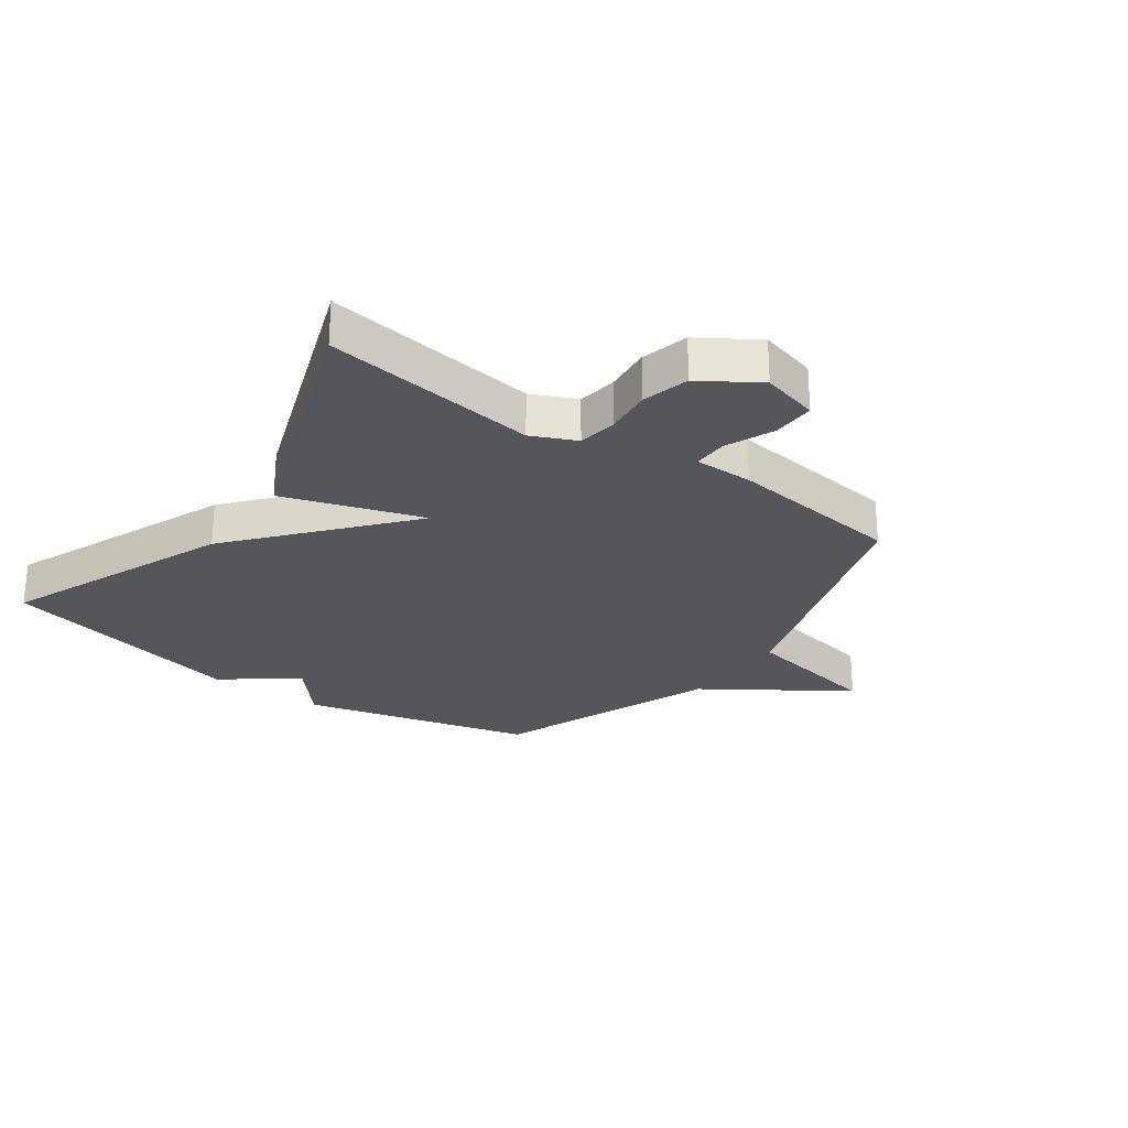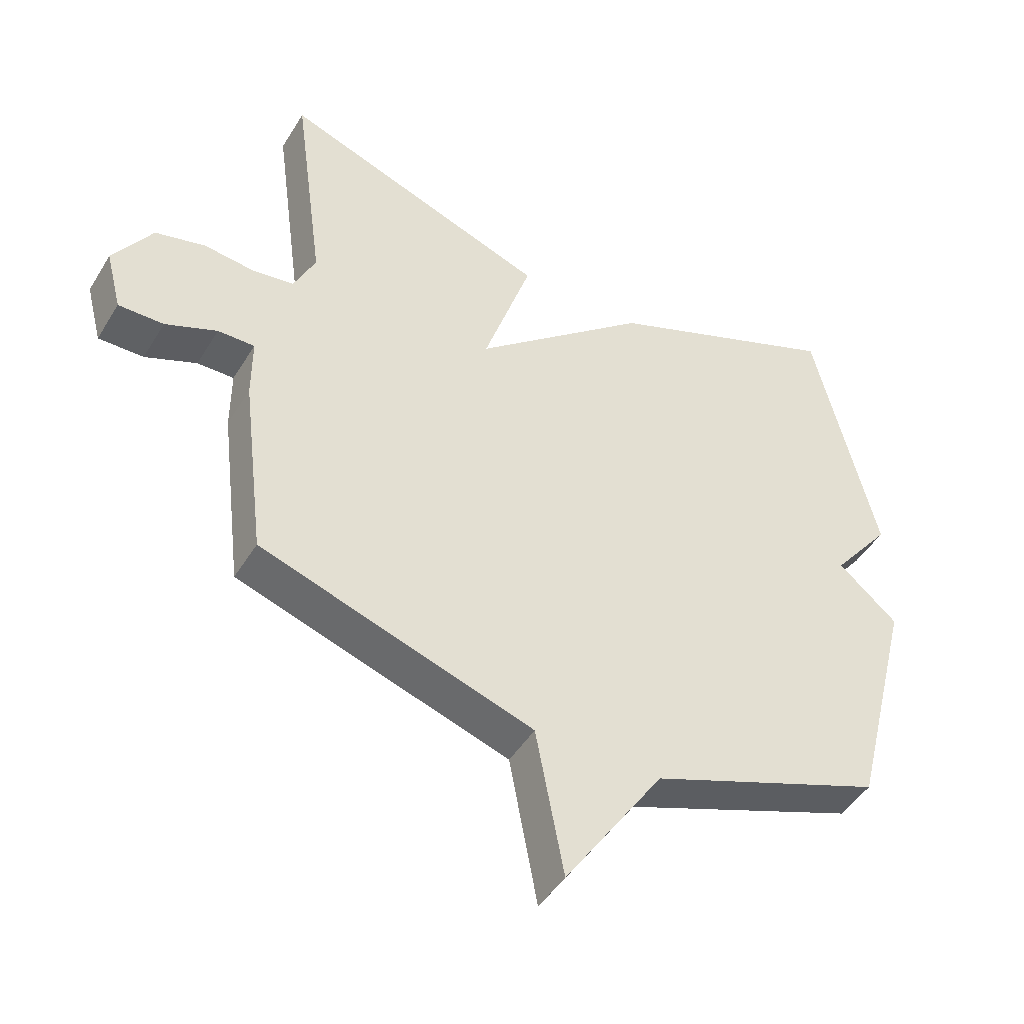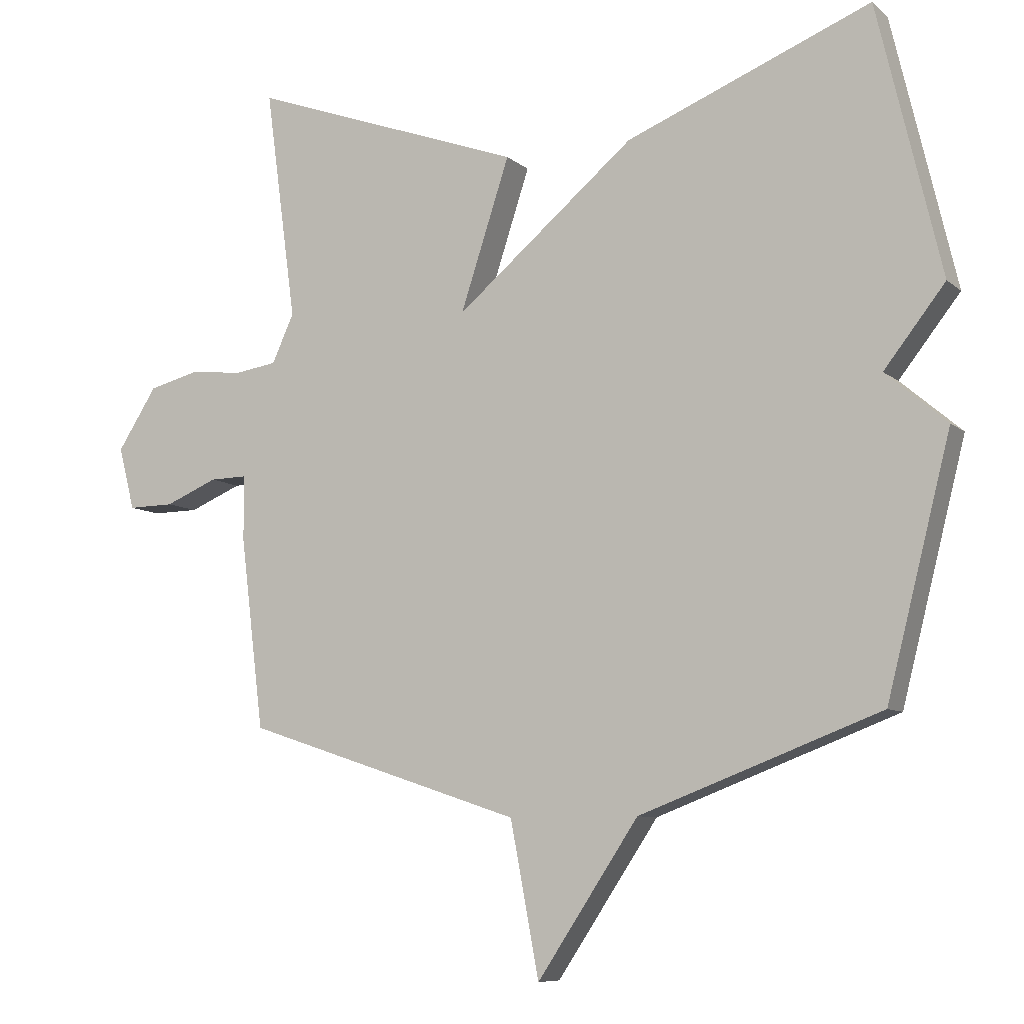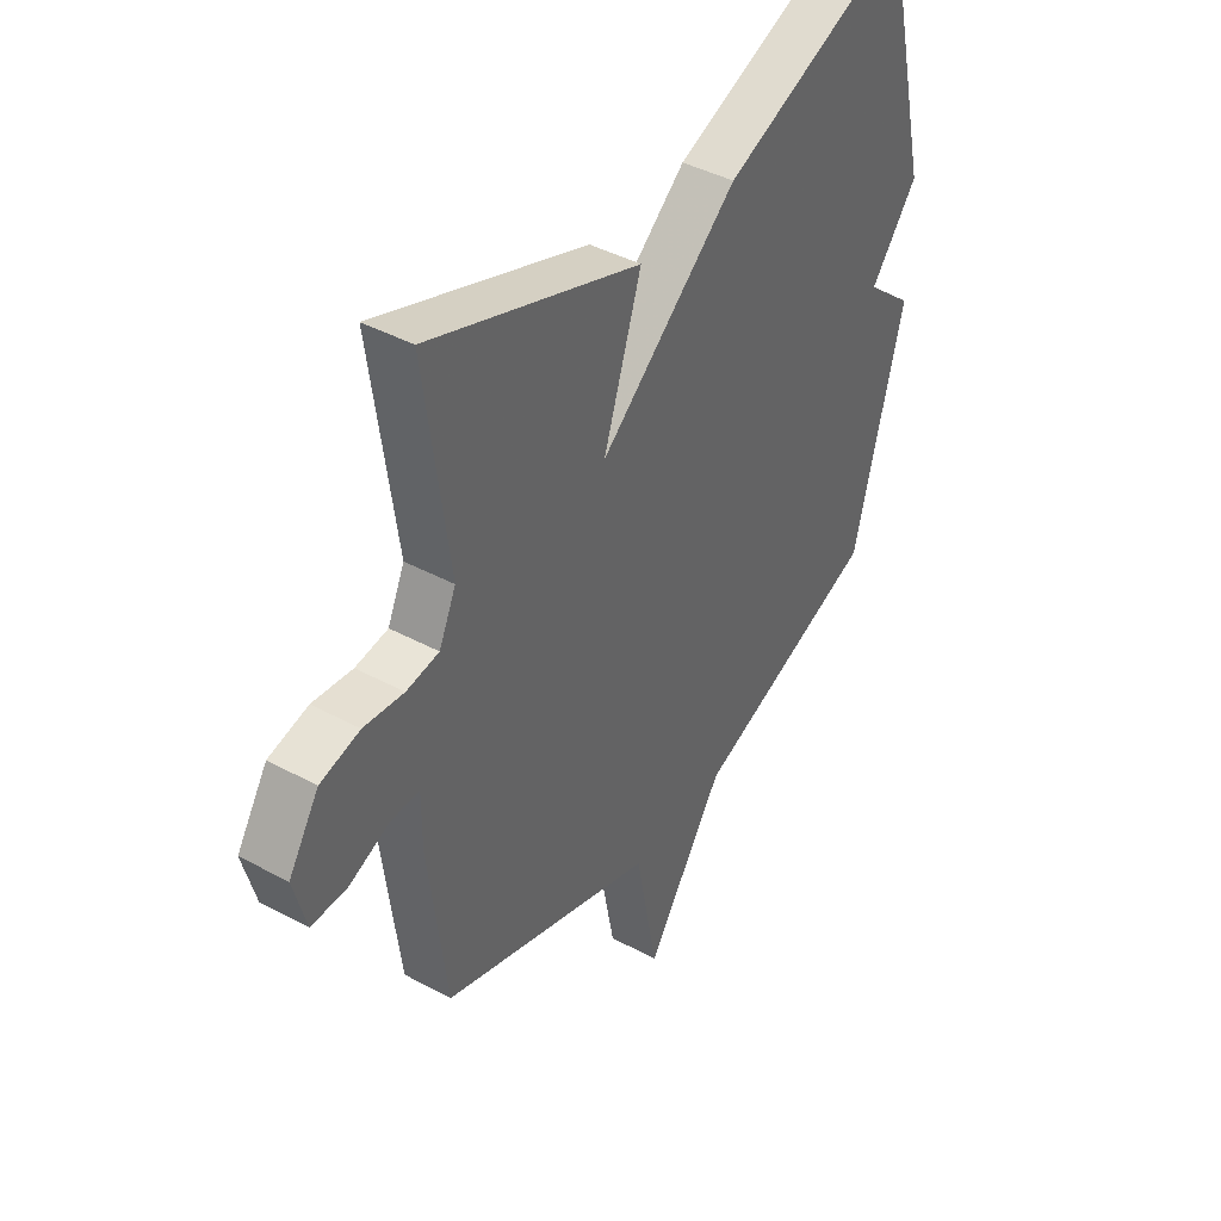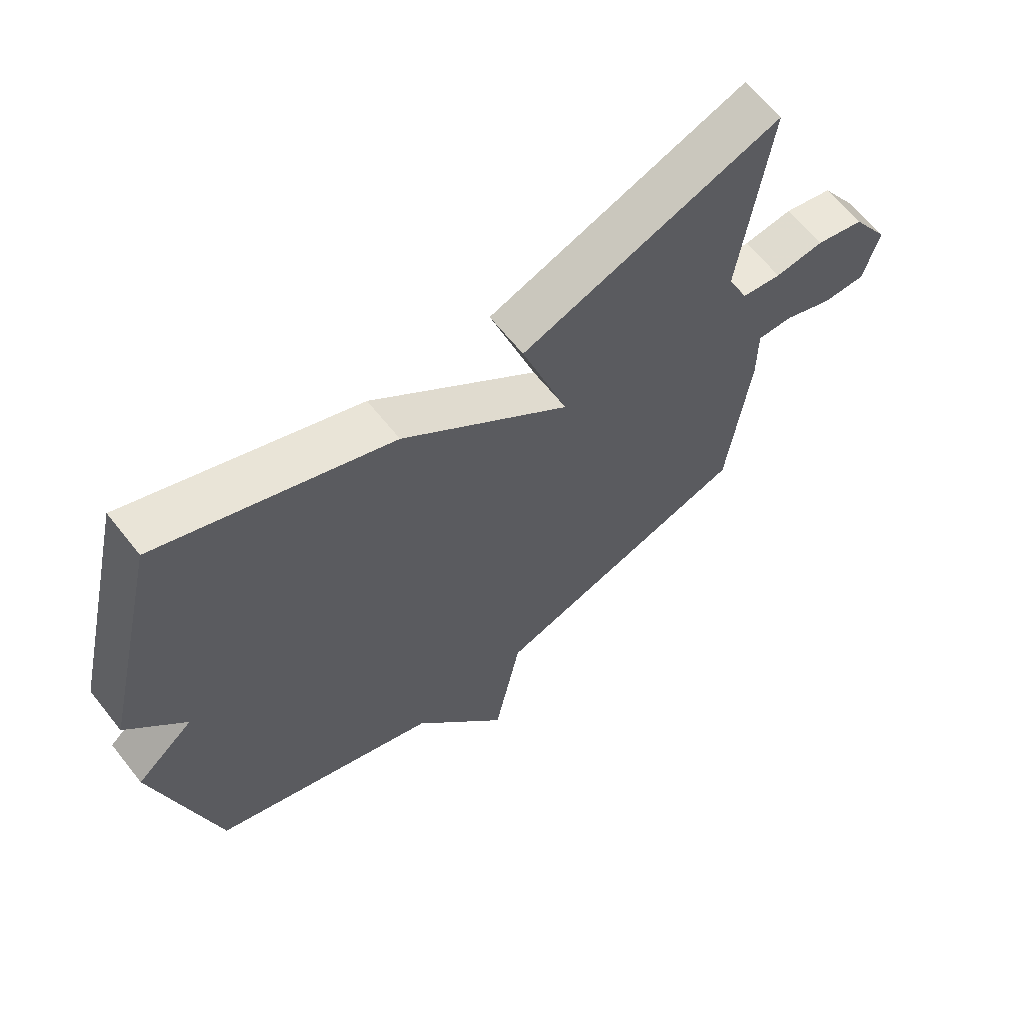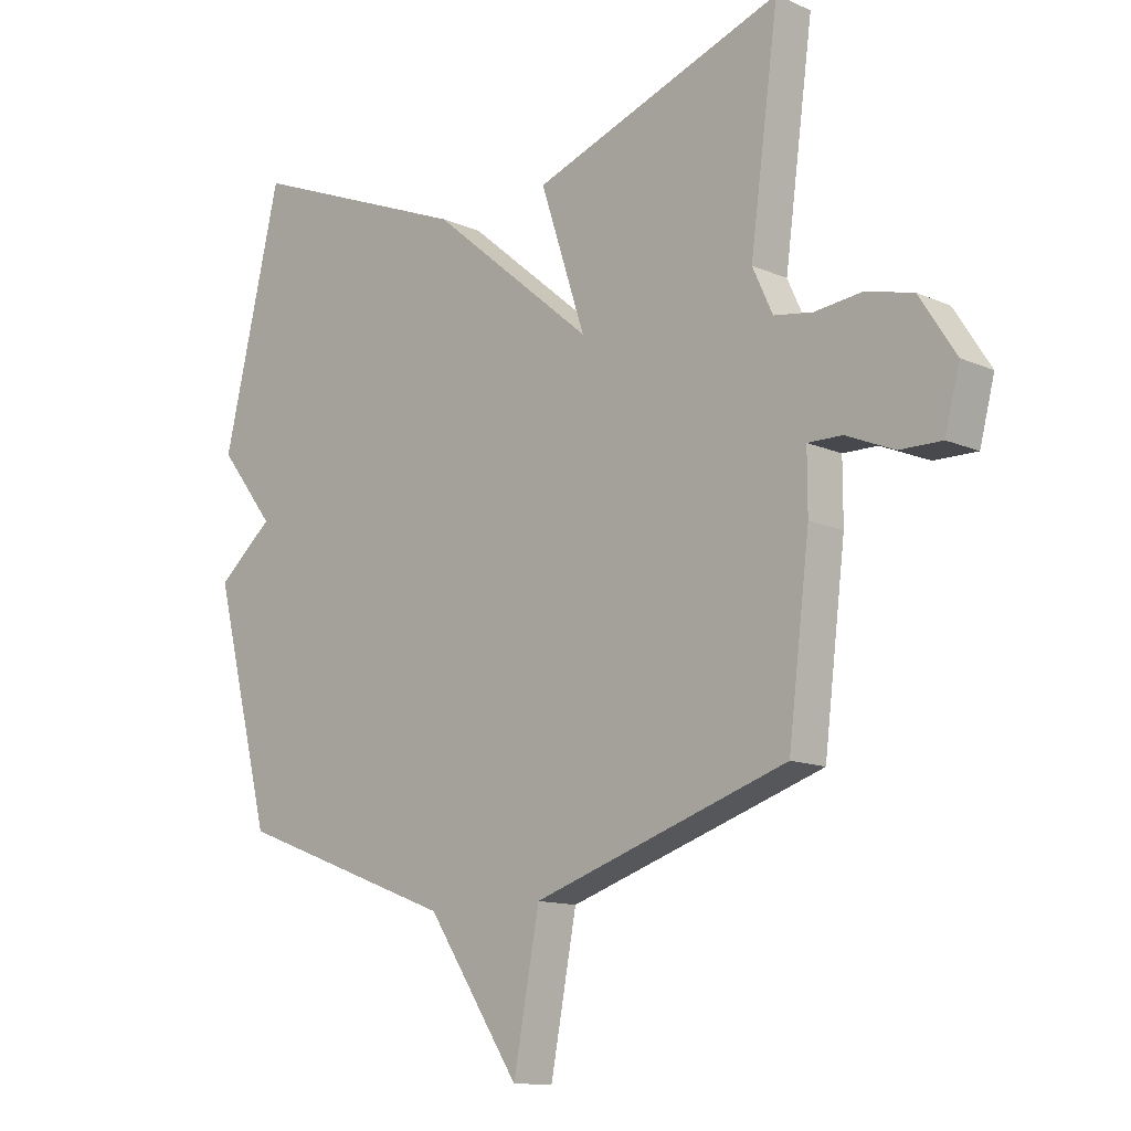
<metadata>
{"format":"obj","ext":"obj","renderer":"f3d","projection":"perspective","resolution":1024,"background":"white","views":[{"elev":-26.3,"azim":54.3,"up":"+Y"},{"elev":-46.5,"azim":150.1,"up":"+Z"},{"elev":-8.2,"azim":-153.6,"up":"+Z"},{"elev":41.9,"azim":123.1,"up":"+Z"},{"elev":64.0,"azim":-38.4,"up":"+Z"},{"elev":-12.5,"azim":44.1,"up":"+Z"}]}
</metadata>
<code>
v 0.5 0.07 -0.5
v 0.071 0.07 -0.641
v 0.027 0.07 -0.875
v -0.129 0.07 -0.641
v -0.5 0.07 -0.5
v -0.598 0.07 -0.114
v -0.504 0.07 -0.034
v -0.598 0.07 0.086
v -0.5 0.07 0.5
v -0.123 0.07 0.348
v 0.153 0.07 0.116
v 0.077 0.07 0.348
v 0.5 0.07 0.5
v 0.452 0.07 0.143
v 0.486 0.07 0.069
v 0.551 0.07 0.059
v 0.631 0.07 0.068
v 0.71 0.07 0.048
v 0.771 0.07 -0.047
v 0.746 0.07 -0.143
v 0.675 0.07 -0.142
v 0.594 0.07 -0.108
v 0.536 0.07 -0.107
v 0.536 0.07 -0.206
v 0.5 0 -0.5
v 0.071 0 -0.641
v 0.027 0 -0.875
v -0.129 0 -0.641
v -0.5 0 -0.5
v -0.598 0 -0.114
v -0.504 0 -0.034
v -0.598 0 0.086
v -0.5 0 0.5
v -0.123 0 0.348
v 0.153 0 0.116
v 0.077 0 0.348
v 0.5 0 0.5
v 0.452 0 0.143
v 0.486 0 0.069
v 0.551 0 0.059
v 0.631 0 0.068
v 0.71 0 0.048
v 0.771 0 -0.047
v 0.746 0 -0.143
v 0.675 0 -0.142
v 0.594 0 -0.108
v 0.536 0 -0.107
v 0.536 0 -0.206
f 23 24 1 2
f 20 21 22
f 19 20 22
f 18 19 22
f 17 18 22
f 16 17 22
f 15 16 22 23
f 14 15 23 2
f 11 12 13 14
f 9 10 11
f 8 9 11
f 7 8 11
f 11 14 2
f 7 11 2
f 6 7 2
f 5 6 2
f 4 5 2
f 2 3 4
f 26 25 48 47
f 46 45 44
f 46 44 43
f 46 43 42
f 46 42 41
f 46 41 40
f 47 46 40 39
f 26 47 39 38
f 38 37 36 35
f 35 34 33
f 35 33 32
f 35 32 31
f 26 38 35
f 26 35 31
f 26 31 30
f 26 30 29
f 26 29 28
f 28 27 26
f 1 25 26 2
f 2 26 27 3
f 3 27 28 4
f 4 28 29 5
f 5 29 30 6
f 6 30 31 7
f 7 31 32 8
f 8 32 33 9
f 9 33 34 10
f 10 34 35 11
f 11 35 36 12
f 12 36 37 13
f 13 37 38 14
f 14 38 39 15
f 15 39 40 16
f 16 40 41 17
f 17 41 42 18
f 18 42 43 19
f 19 43 44 20
f 20 44 45 21
f 21 45 46 22
f 22 46 47 23
f 23 47 48 24
f 24 48 25 1

</code>
